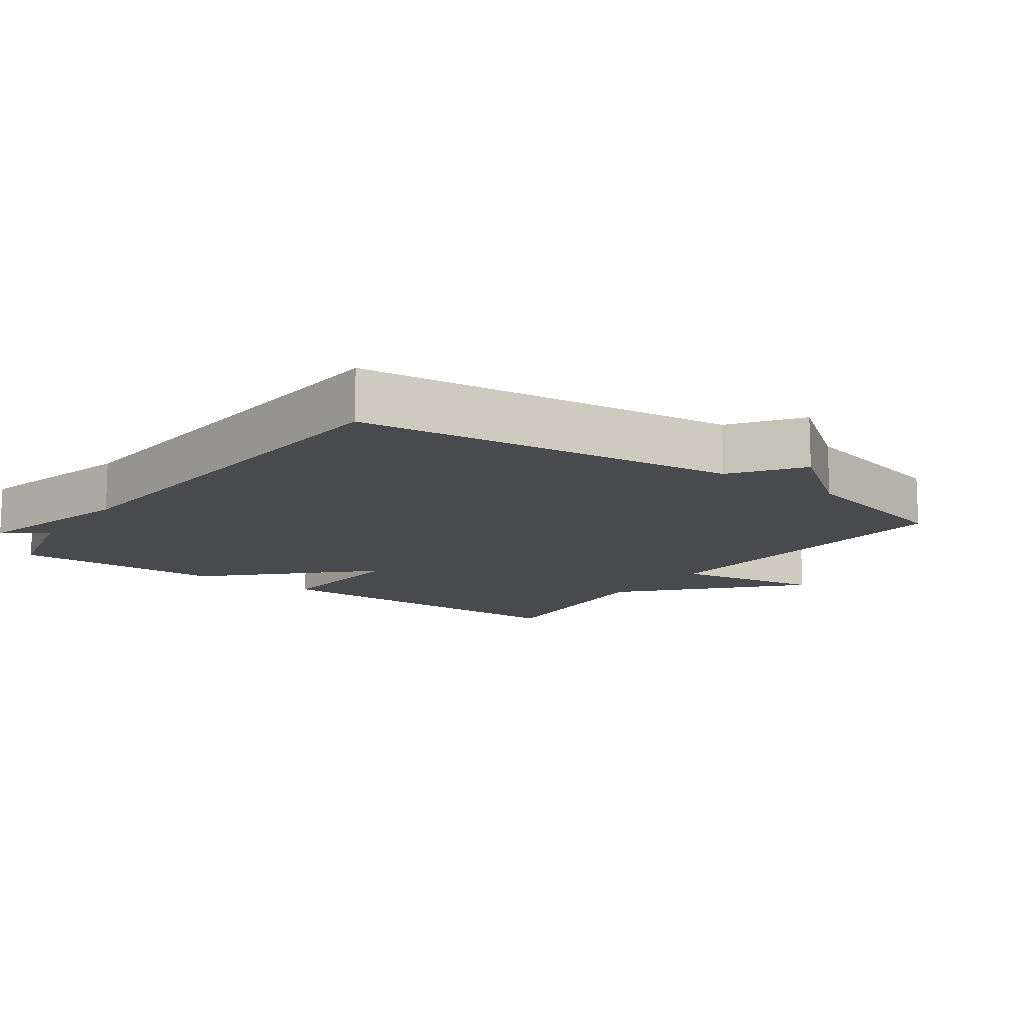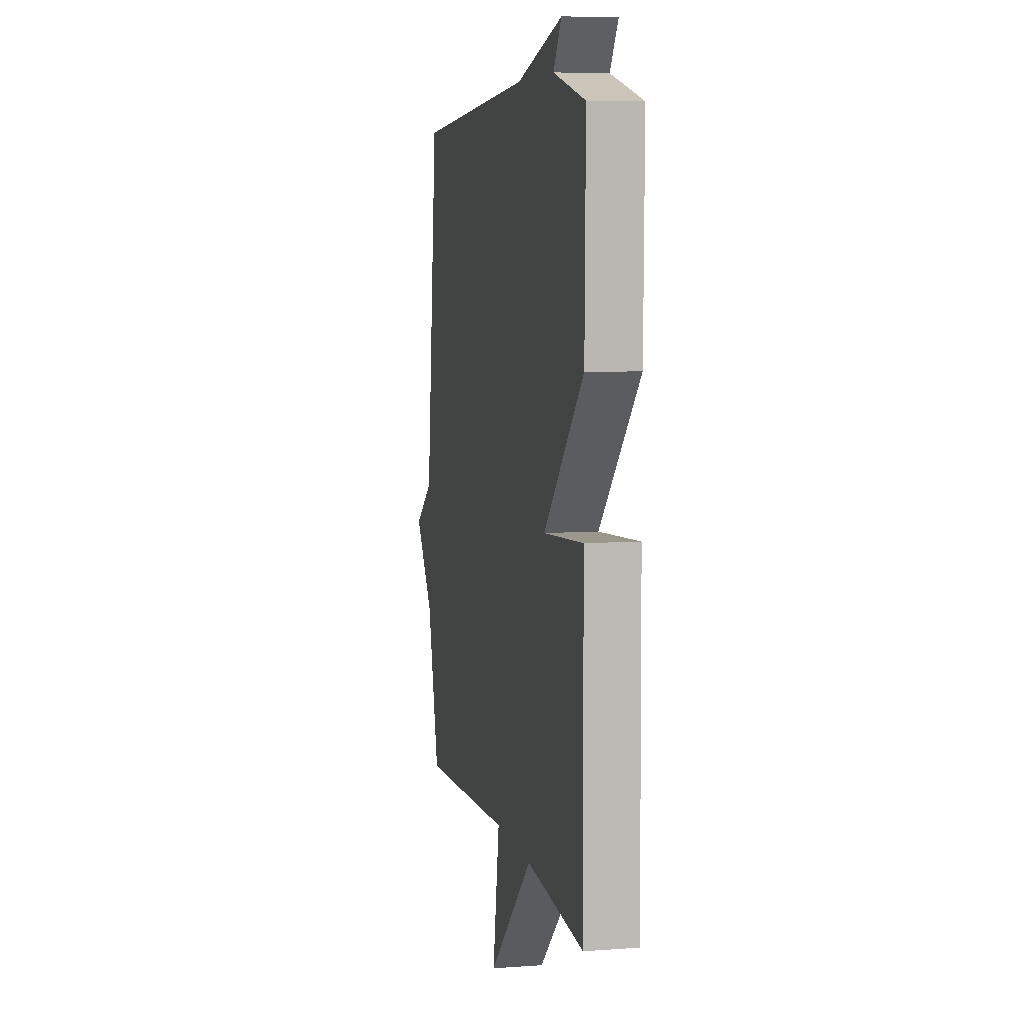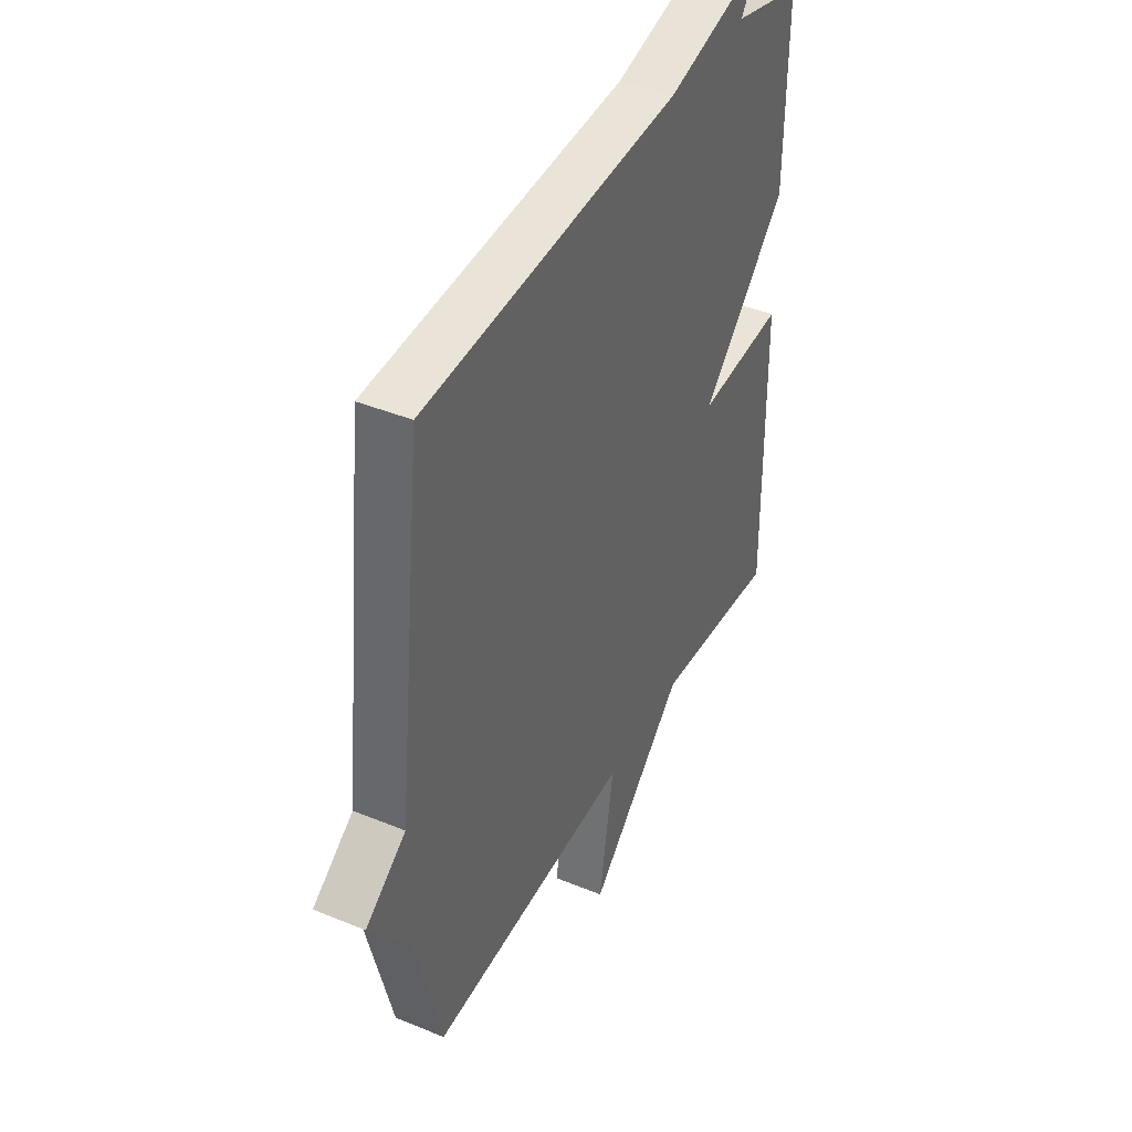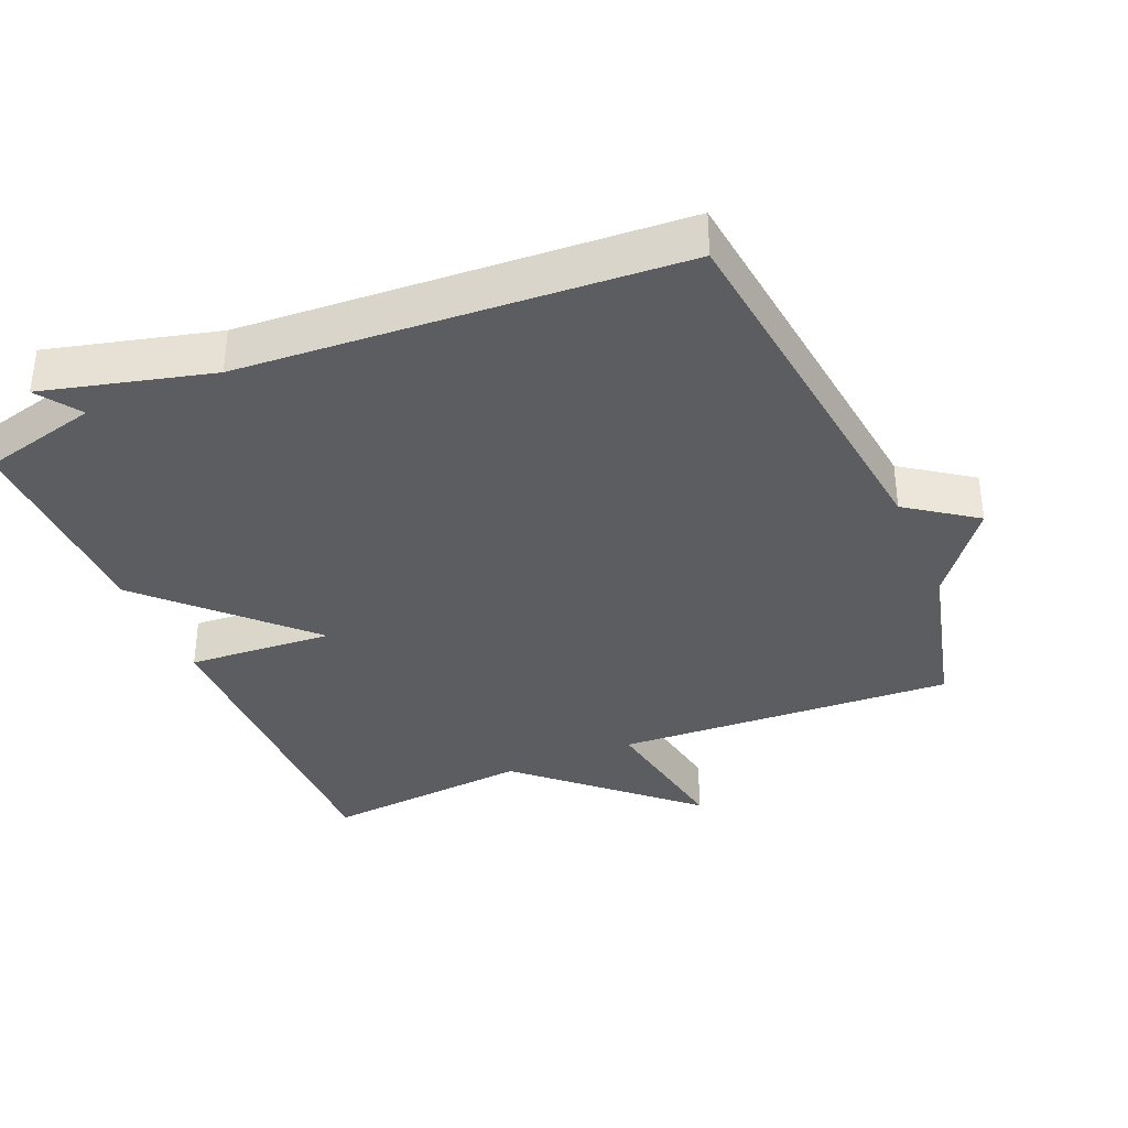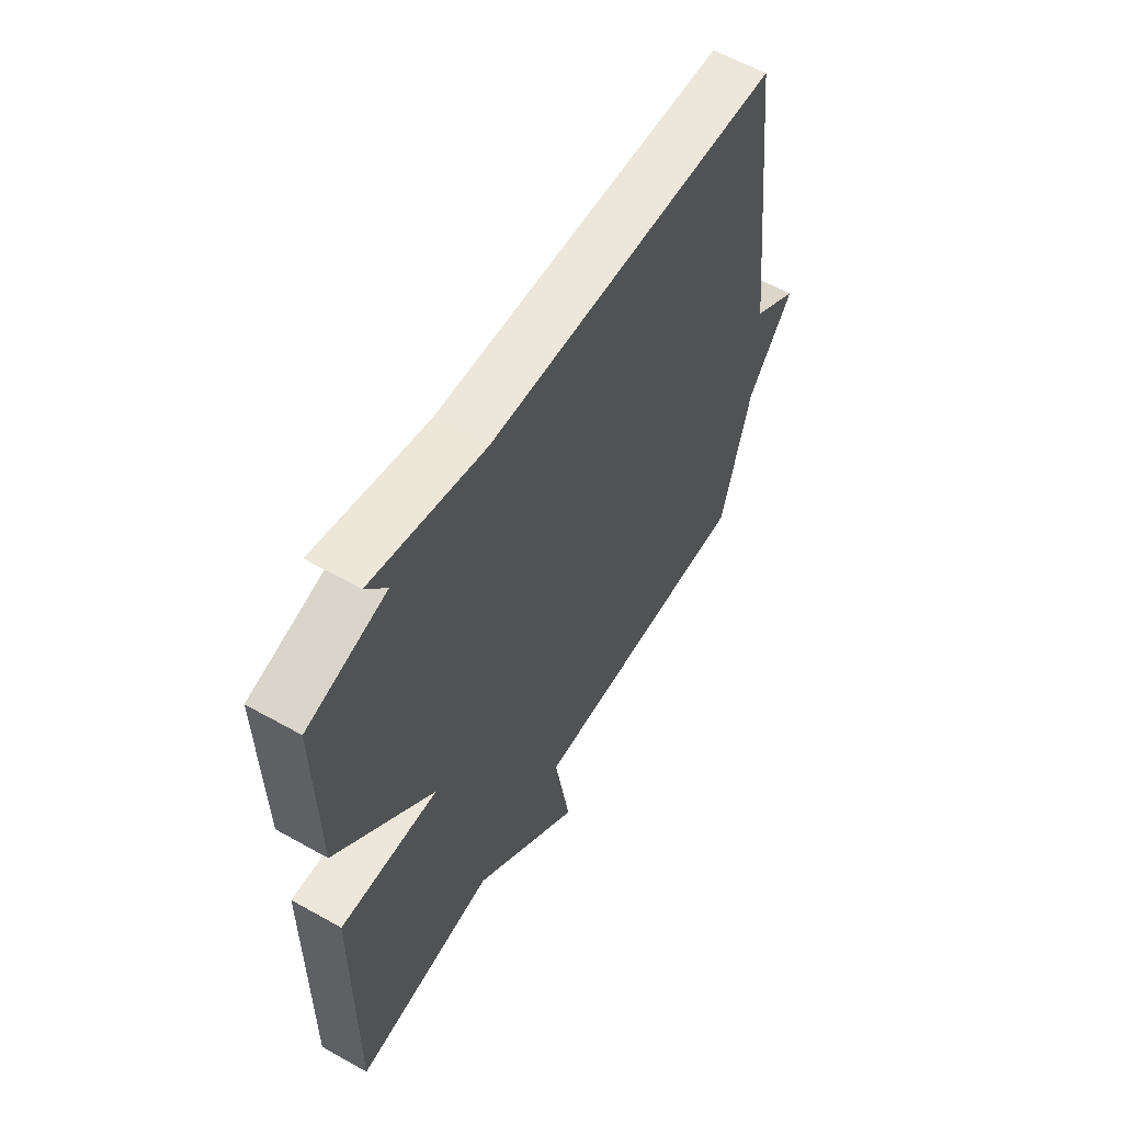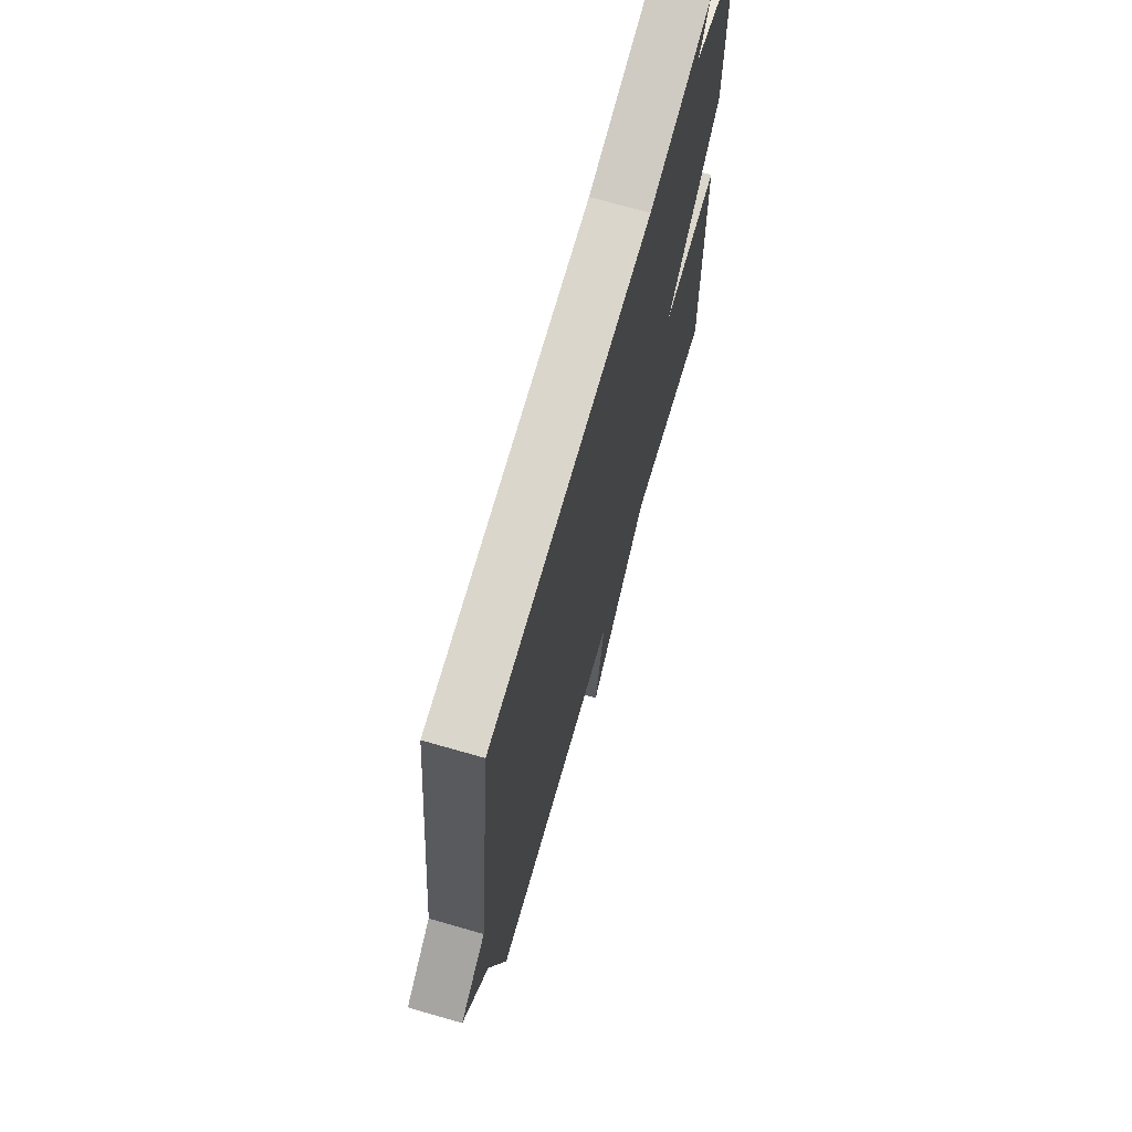
<metadata>
{"format":"obj","ext":"obj","renderer":"f3d","projection":"perspective","resolution":1024,"background":"white","views":[{"elev":-13.0,"azim":54.4,"up":"+Y"},{"elev":6.9,"azim":-101.8,"up":"+Z"},{"elev":41.3,"azim":116.6,"up":"+Z"},{"elev":-36.1,"azim":23.2,"up":"+Y"},{"elev":59.6,"azim":-60.0,"up":"+Z"},{"elev":69.6,"azim":106.1,"up":"+Z"}]}
</metadata>
<code>
v 0.5 0.07 -0.5
v 0.005 0.07 -0.473
v 0.041 0.07 -0.69
v -0.195 0.07 -0.473
v -0.5 0.07 -0.5
v -0.496 0.07 -0.01
v -0.284 0.07 -0.025
v -0.496 0.07 0.19
v -0.5 0.07 0.5
v -0.331 0.07 0.542
v -0.374 0.07 0.605
v -0.131 0.07 0.542
v 0.5 0.07 0.5
v 0.563 0.07 -0.055
v 0.662 0.07 -0.126
v 0.563 0.07 -0.255
v 0.5 0 -0.5
v 0.005 0 -0.473
v 0.041 0 -0.69
v -0.195 0 -0.473
v -0.5 0 -0.5
v -0.496 0 -0.01
v -0.284 0 -0.025
v -0.496 0 0.19
v -0.5 0 0.5
v -0.331 0 0.542
v -0.374 0 0.605
v -0.131 0 0.542
v 0.5 0 0.5
v 0.563 0 -0.055
v 0.662 0 -0.126
v 0.563 0 -0.255
f 14 15 16
f 16 1 2
f 14 16 2
f 13 14 2
f 12 13 2
f 10 11 12
f 9 10 12
f 8 9 12
f 7 8 12
f 7 12 2
f 4 5 6 7
f 2 3 4 7
f 32 31 30
f 18 17 32
f 18 32 30
f 18 30 29
f 18 29 28
f 28 27 26
f 28 26 25
f 28 25 24
f 28 24 23
f 18 28 23
f 23 22 21 20
f 23 20 19 18
f 1 17 18 2
f 2 18 19 3
f 3 19 20 4
f 4 20 21 5
f 5 21 22 6
f 6 22 23 7
f 7 23 24 8
f 8 24 25 9
f 9 25 26 10
f 10 26 27 11
f 11 27 28 12
f 12 28 29 13
f 13 29 30 14
f 14 30 31 15
f 15 31 32 16
f 16 32 17 1

</code>
